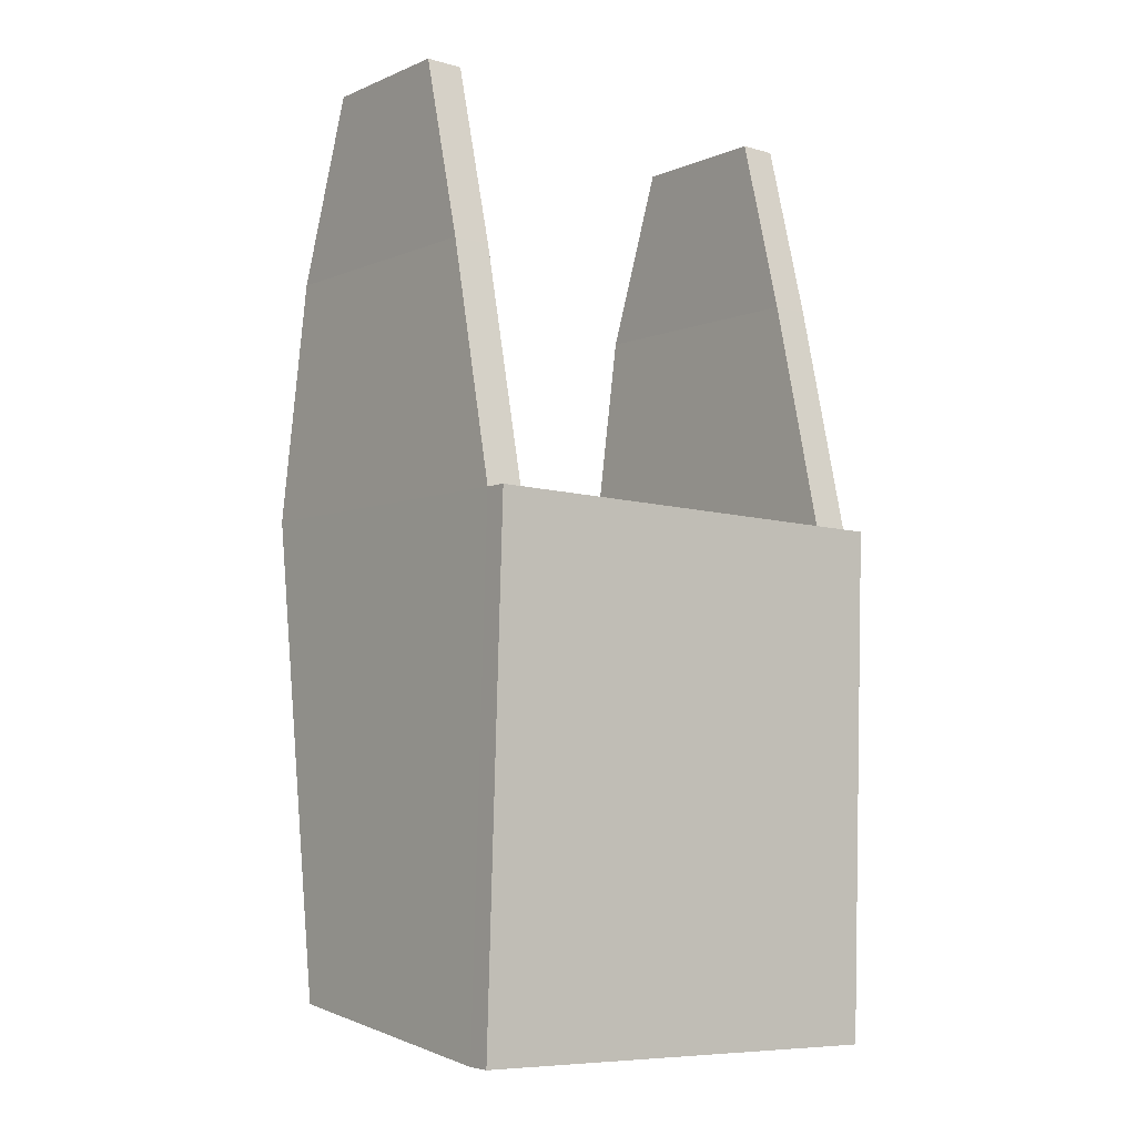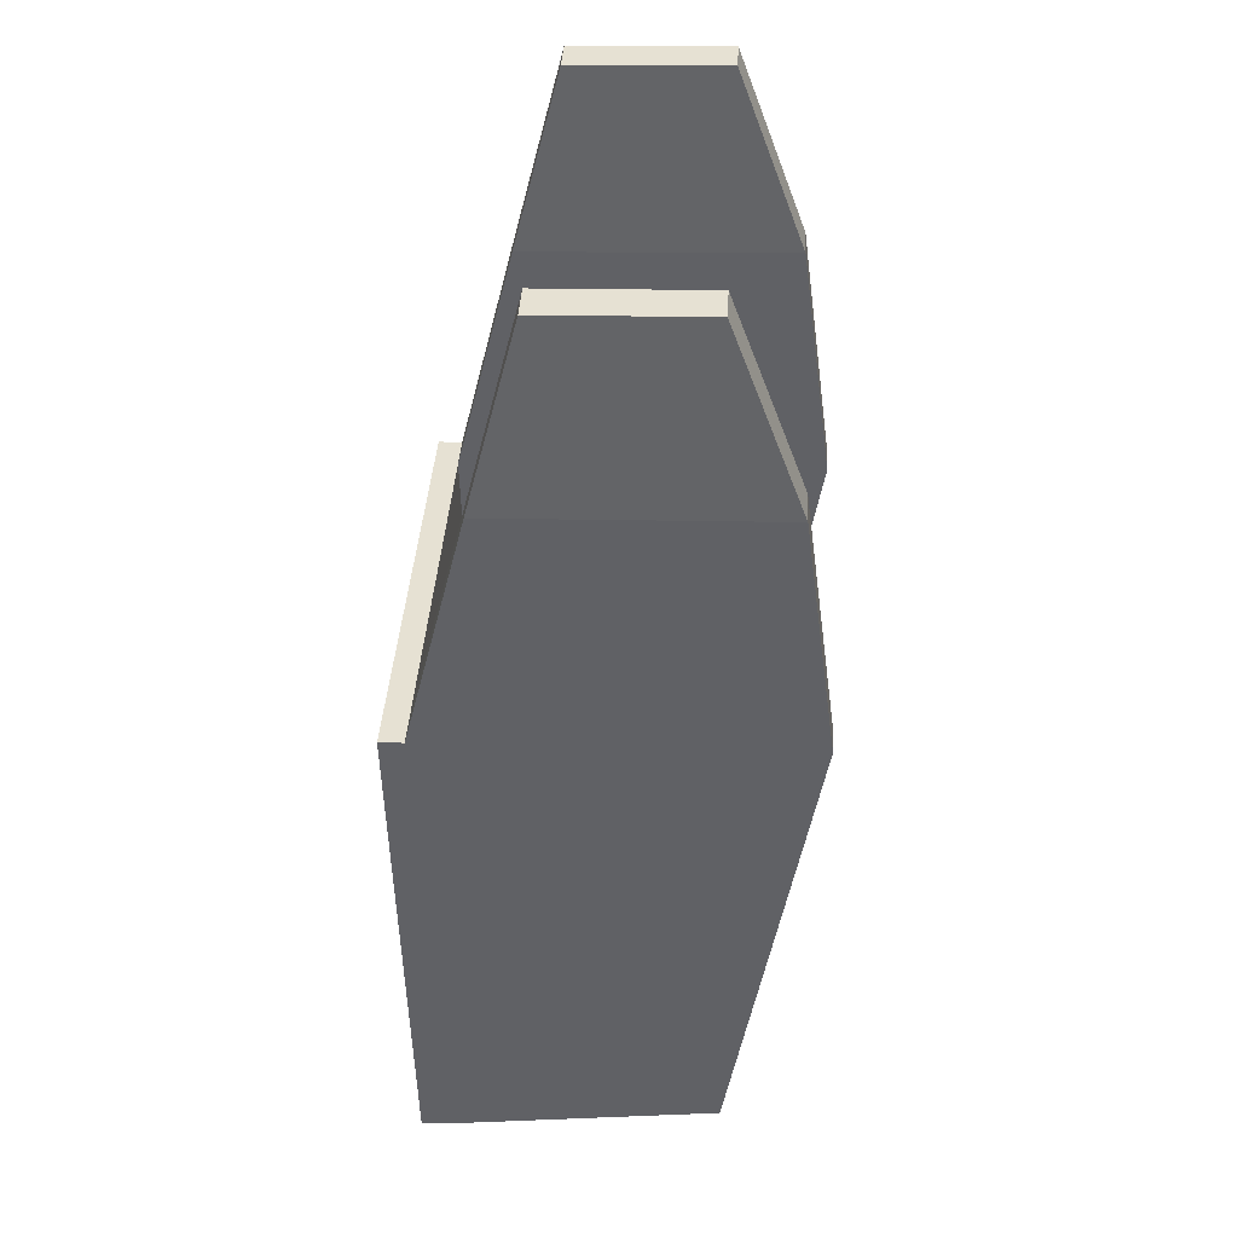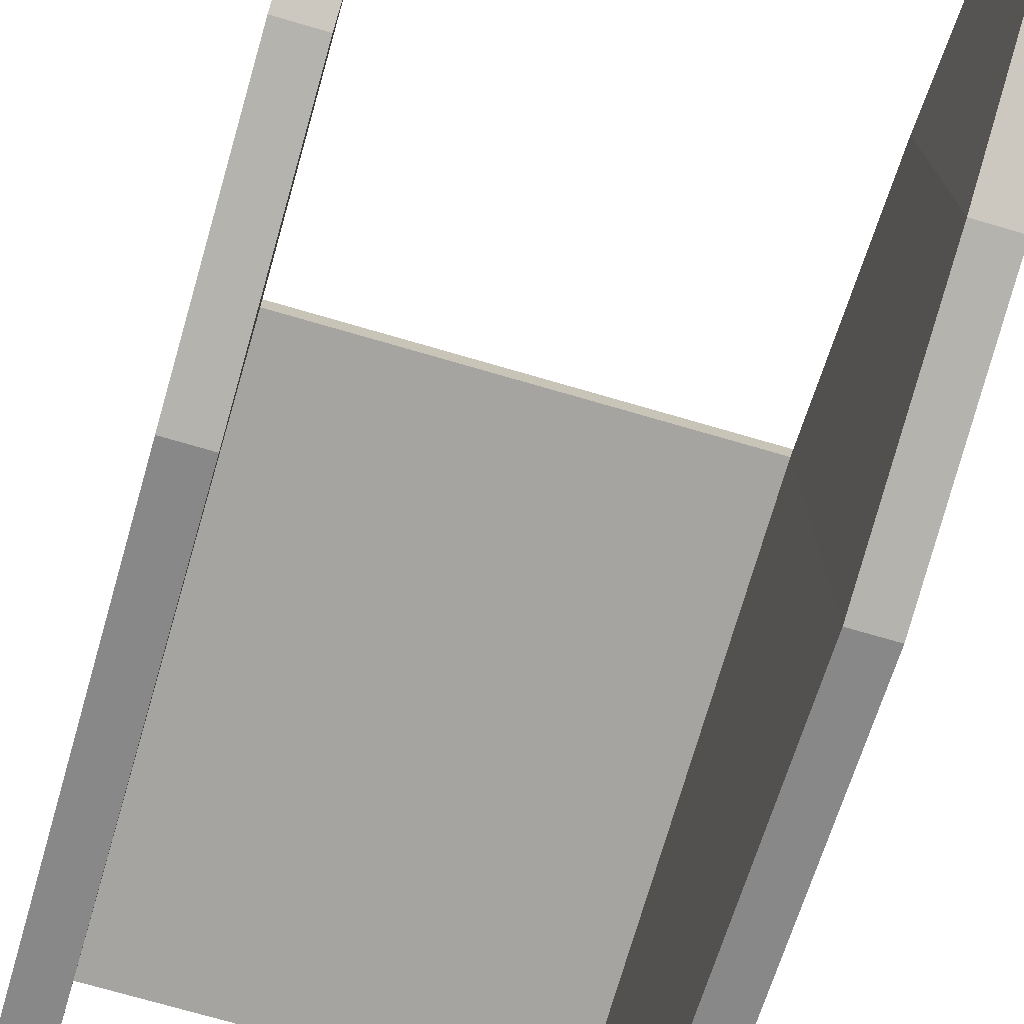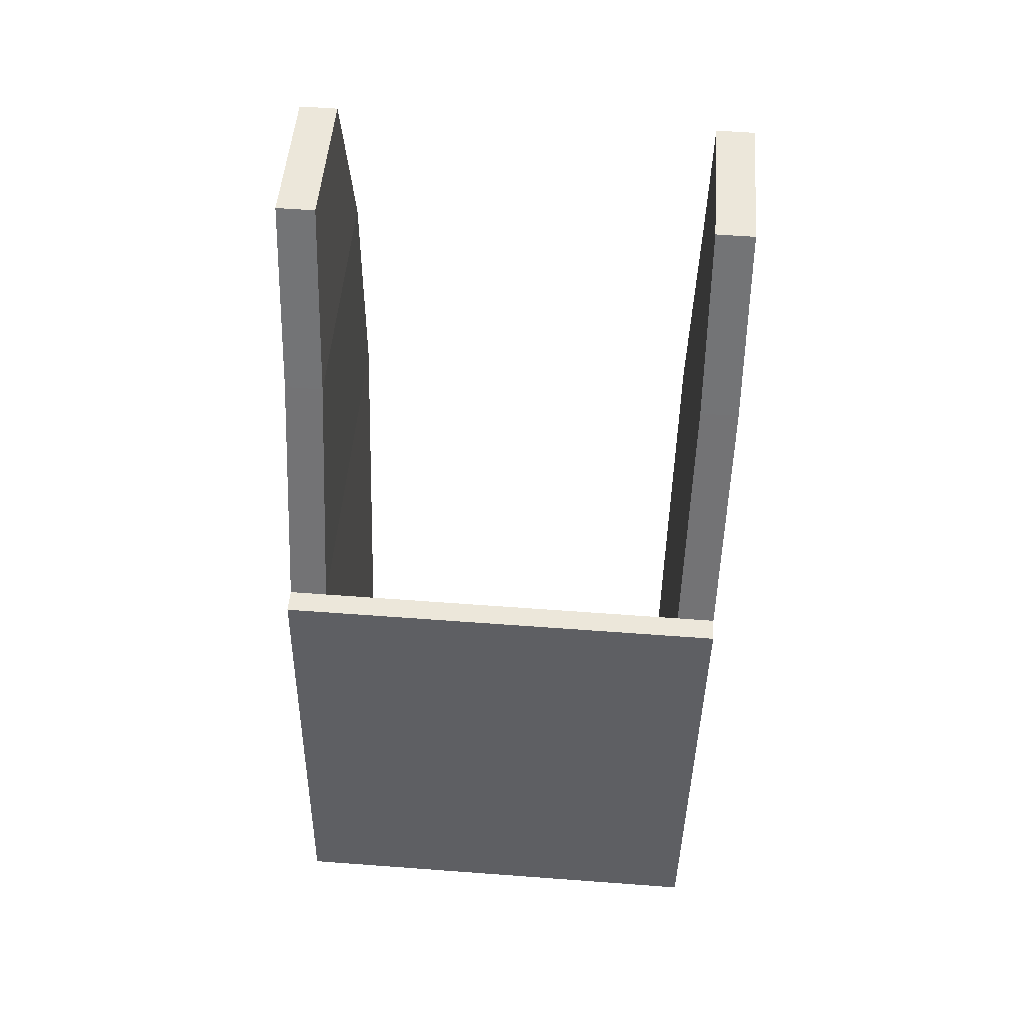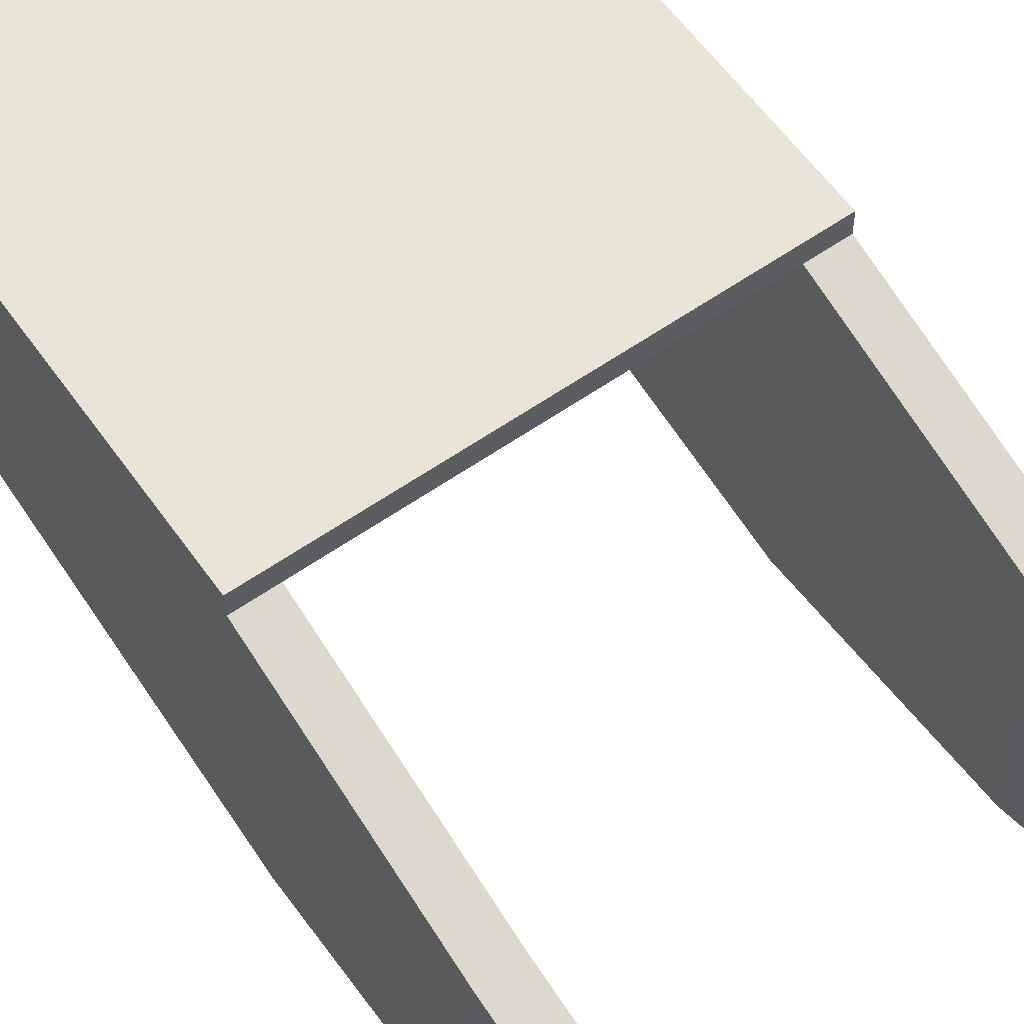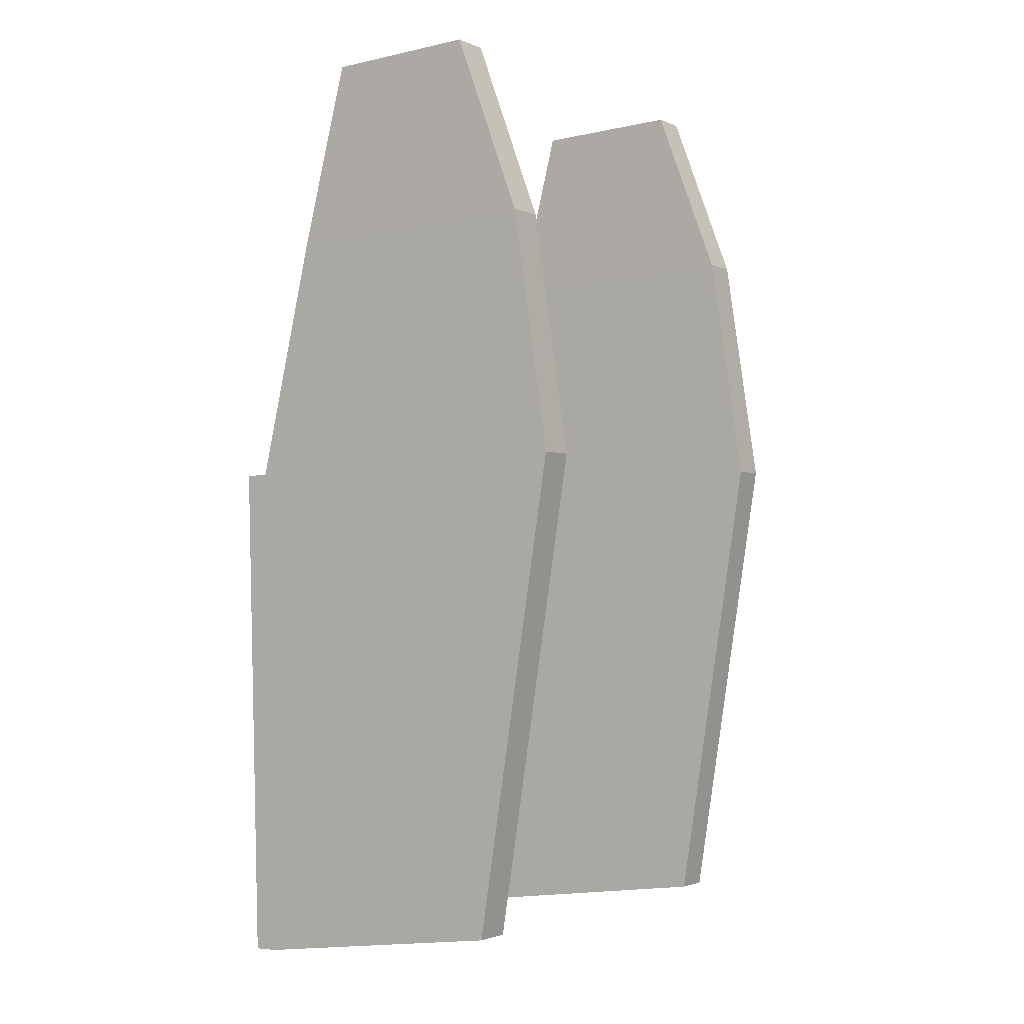
<metadata>
{"format":"obj","ext":"obj","renderer":"f3d","projection":"perspective","resolution":1024,"background":"white","views":[{"elev":-6.6,"azim":142.3,"up":"+Z"},{"elev":38.4,"azim":-86.7,"up":"+Z"},{"elev":-72.4,"azim":-17.2,"up":"+Y"},{"elev":47.8,"azim":-175.7,"up":"+Z"},{"elev":61.0,"azim":-36.1,"up":"+Y"},{"elev":-3.2,"azim":-55.7,"up":"+Z"}]}
</metadata>
<code>
v  -160.2 93.35 -126.3
v  -161.1 94.42 -72.63
v  -121.9 94.42 -72.04
v  -121 93.35 -125.7
v  -161.1 91.92 -72.58
v  -160.2 90.86 -126.2
v  -121 90.86 -125.6
v  -121.9 91.92 -71.99
v  -164.2 93.35 -126.3
v  -164.2 90.86 -126.3
v  -165 91.92 -72.64
v  -165 94.42 -72.69
v  -118 94.42 -71.98
v  -118 91.92 -71.93
v  -117.1 90.86 -125.6
v  -117.1 93.35 -125.6
v  -165.1 53.64 -71.88
v  -164.2 62.34 -122.5
v  -160.2 62.34 -122.5
v  -161.1 53.64 -71.82
v  -117.1 62.34 -121.8
v  -118 53.64 -71.17
v  -121.9 53.64 -71.23
v  -121.1 62.34 -121.9
v  -165.6 64.28 -27.14
v  -161.7 64.28 -27.08
v  -161.7 80.45 -27.45
v  -165.6 80.45 -27.51
v  -122.5 64.28 -26.48
v  -118.6 64.28 -26.42
v  -118.6 80.45 -26.79
v  -122.5 80.45 -26.85
v  -165.6 85.47 -47.07
v  -161.7 85.47 -47.01
v  -165.6 57.14 -46.31
v  -161.7 57.14 -46.25
v  -122.5 85.47 -46.41
v  -118.6 85.47 -46.35
v  -122.5 57.14 -45.65
v  -118.6 57.14 -45.59
g Box006
f 1 2 3 4
f 5 6 7 8
f 6 1 4 7
f 9 10 11 12
f 8 3 2 5
f 13 14 15 16
f 9 12 2 1
f 13 16 4 3
f 17 18 19 20
f 21 22 23 24
f 10 9 1 6
f 16 15 7 4
f 14 13 3 8
f 12 11 5 2
f 11 10 18 17
f 10 6 19 18
f 6 5 20 19
f 25 26 27 28
f 15 14 22 21
f 29 30 31 32
f 8 7 24 23
f 7 15 21 24
f 5 11 33 34
f 17 35 33 11
f 17 20 36 35
f 20 5 34 36
f 14 8 37 38
f 23 39 37 8
f 23 22 40 39
f 22 14 38 40
f 35 36 26 25
f 34 33 28 27
f 39 40 30 29
f 38 37 32 31
f 25 28 33 35
f 34 27 26 36
f 29 32 37 39
f 38 31 30 40

</code>
